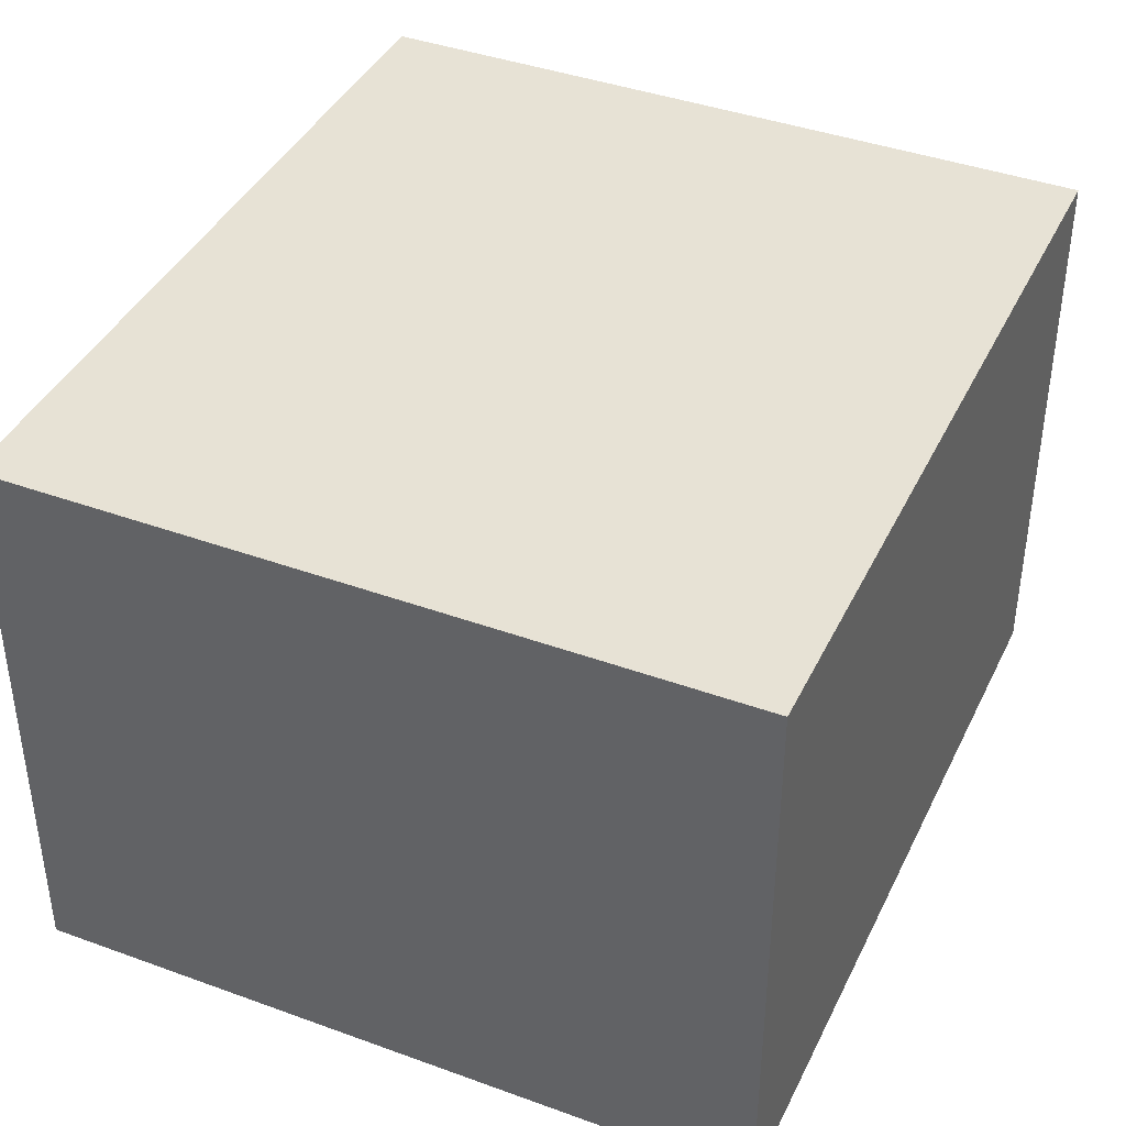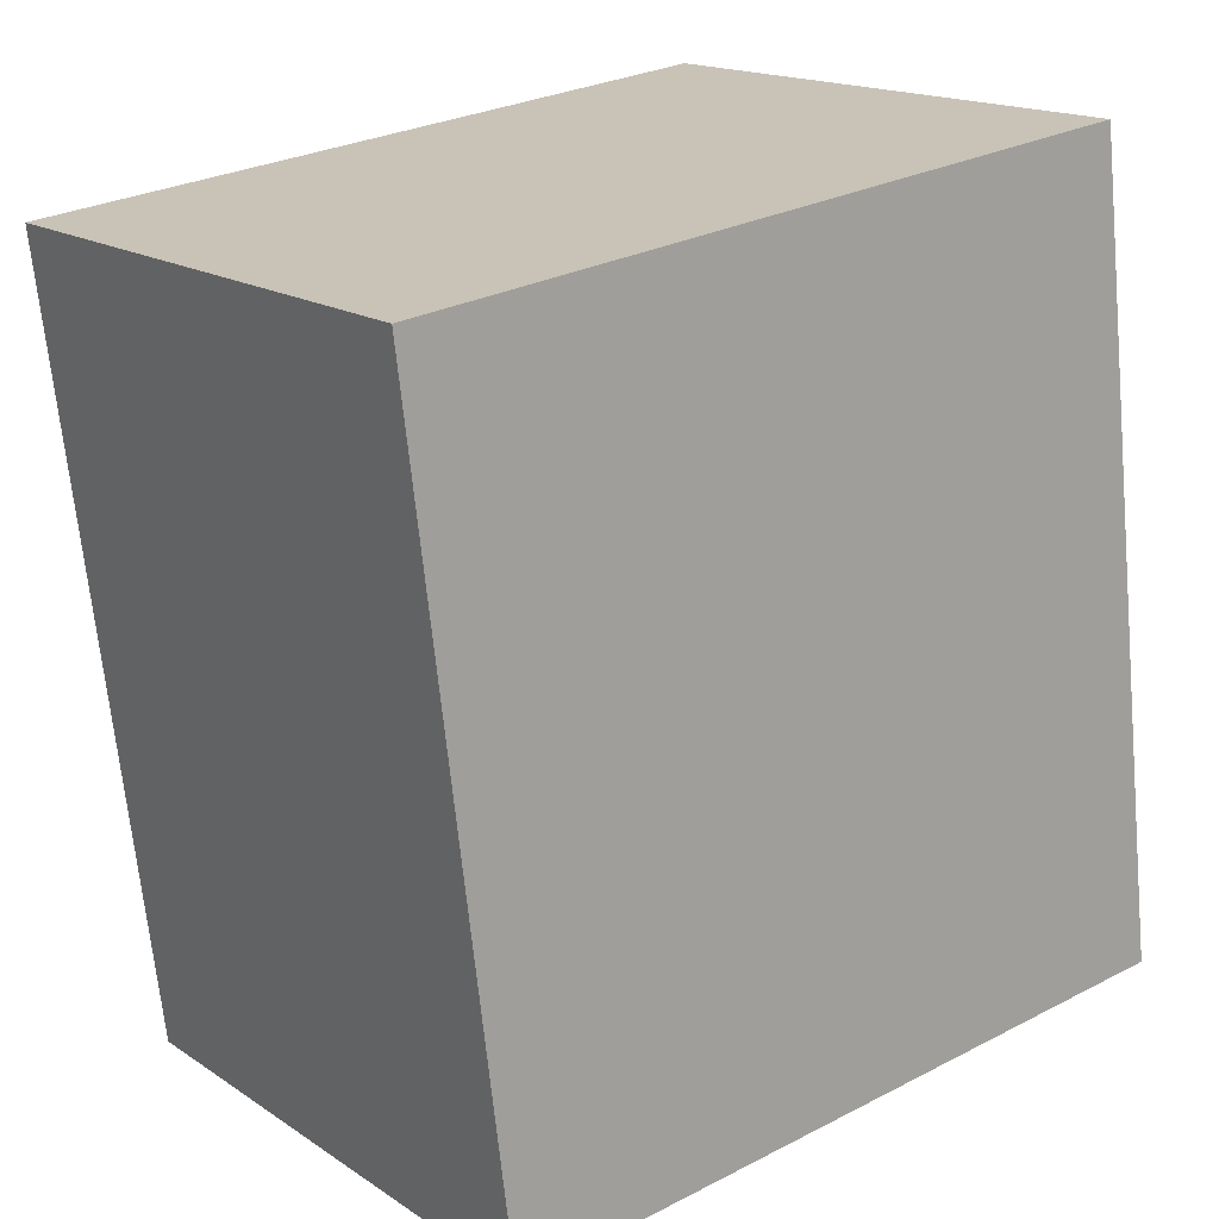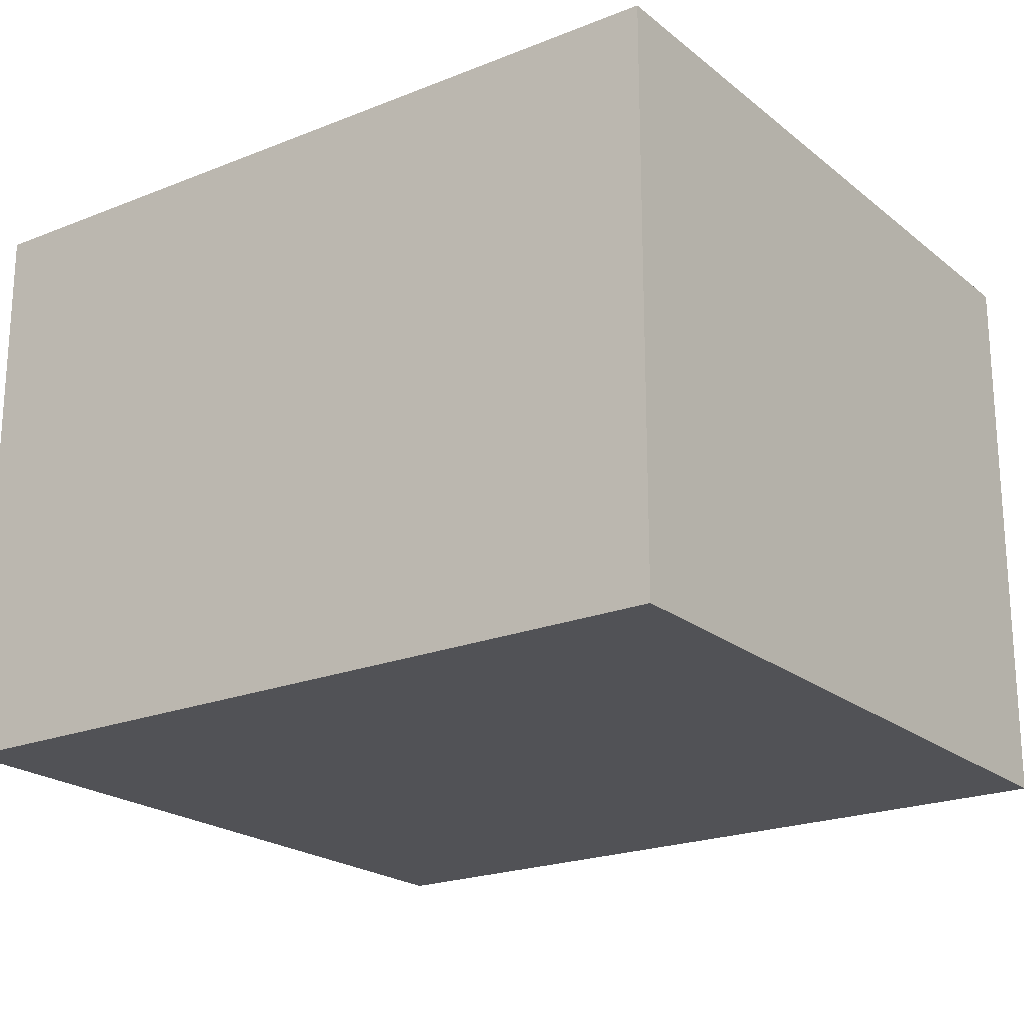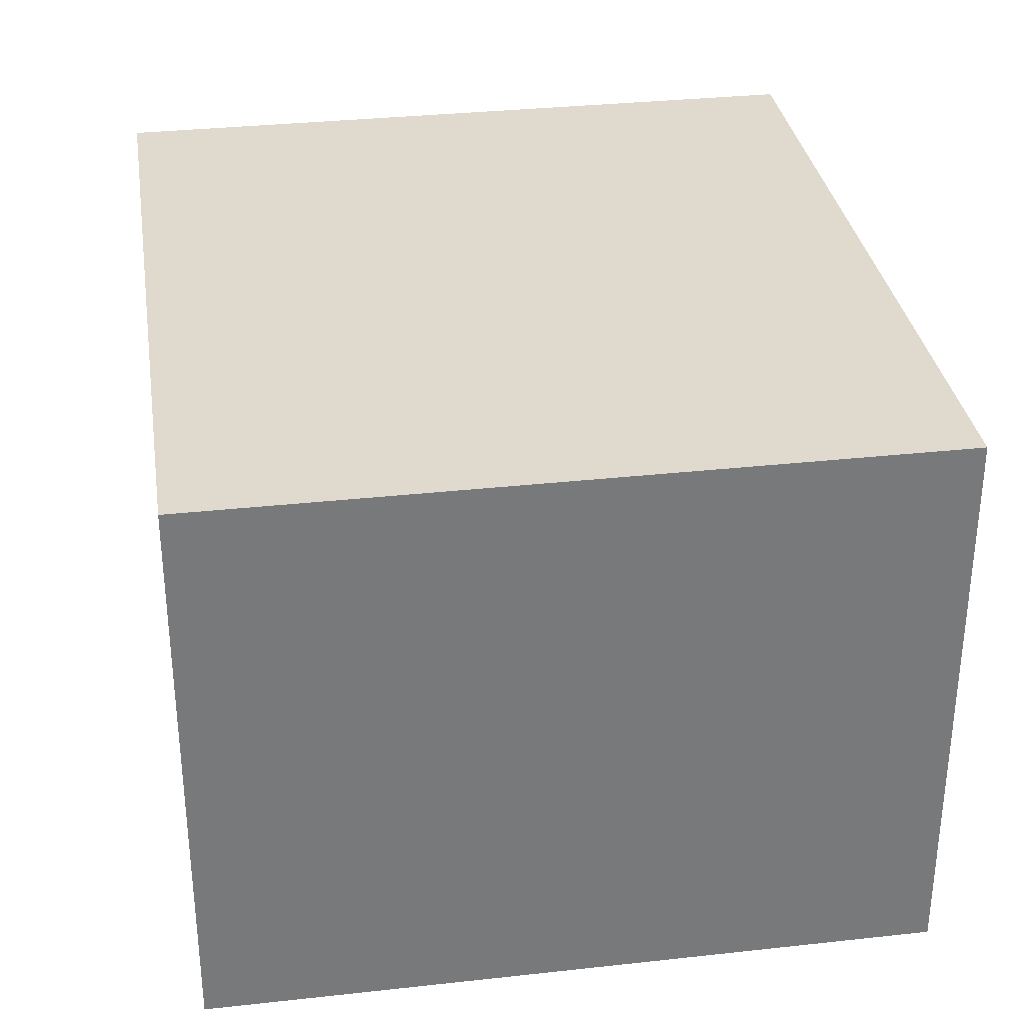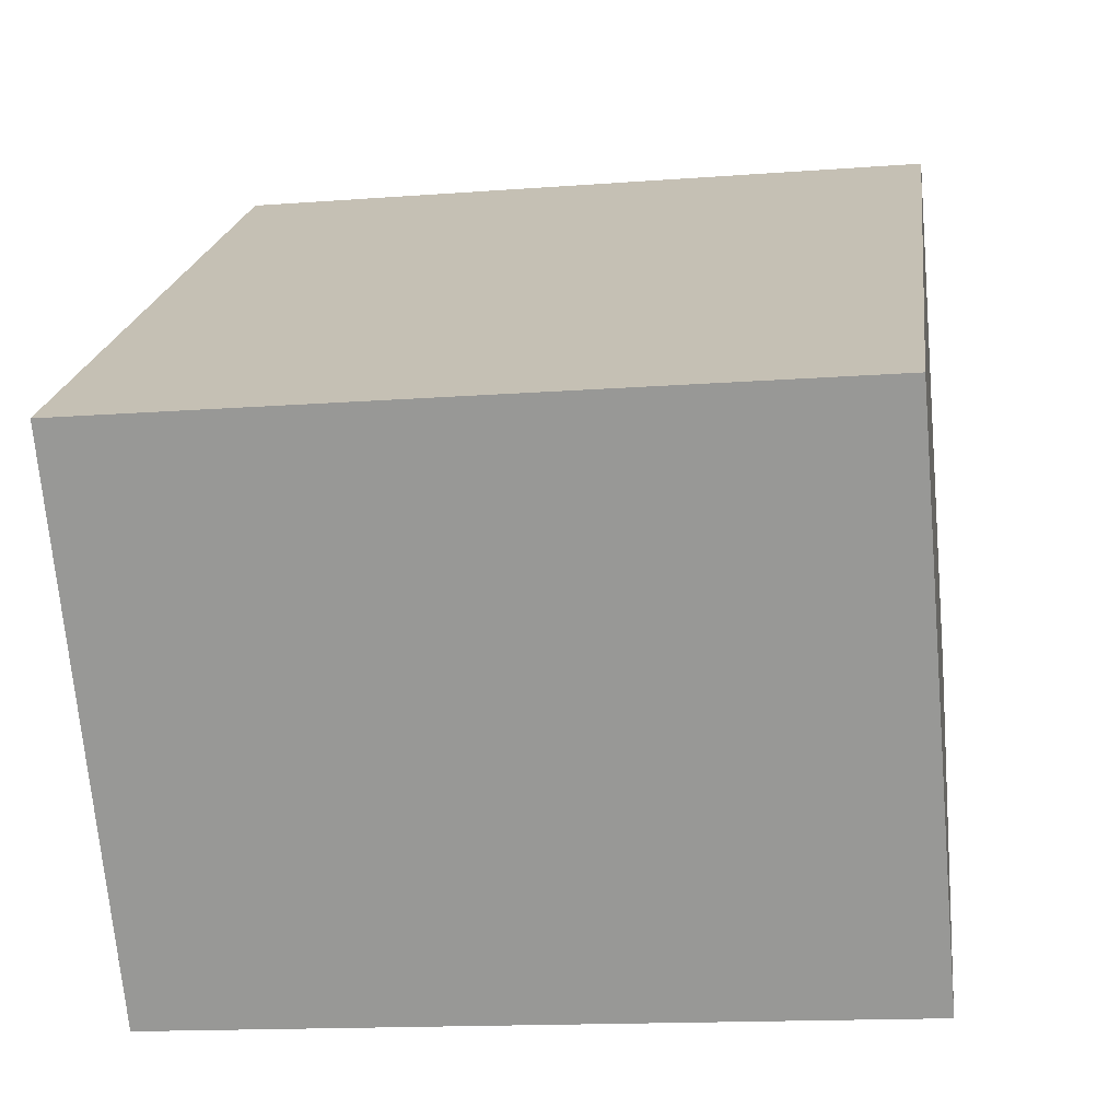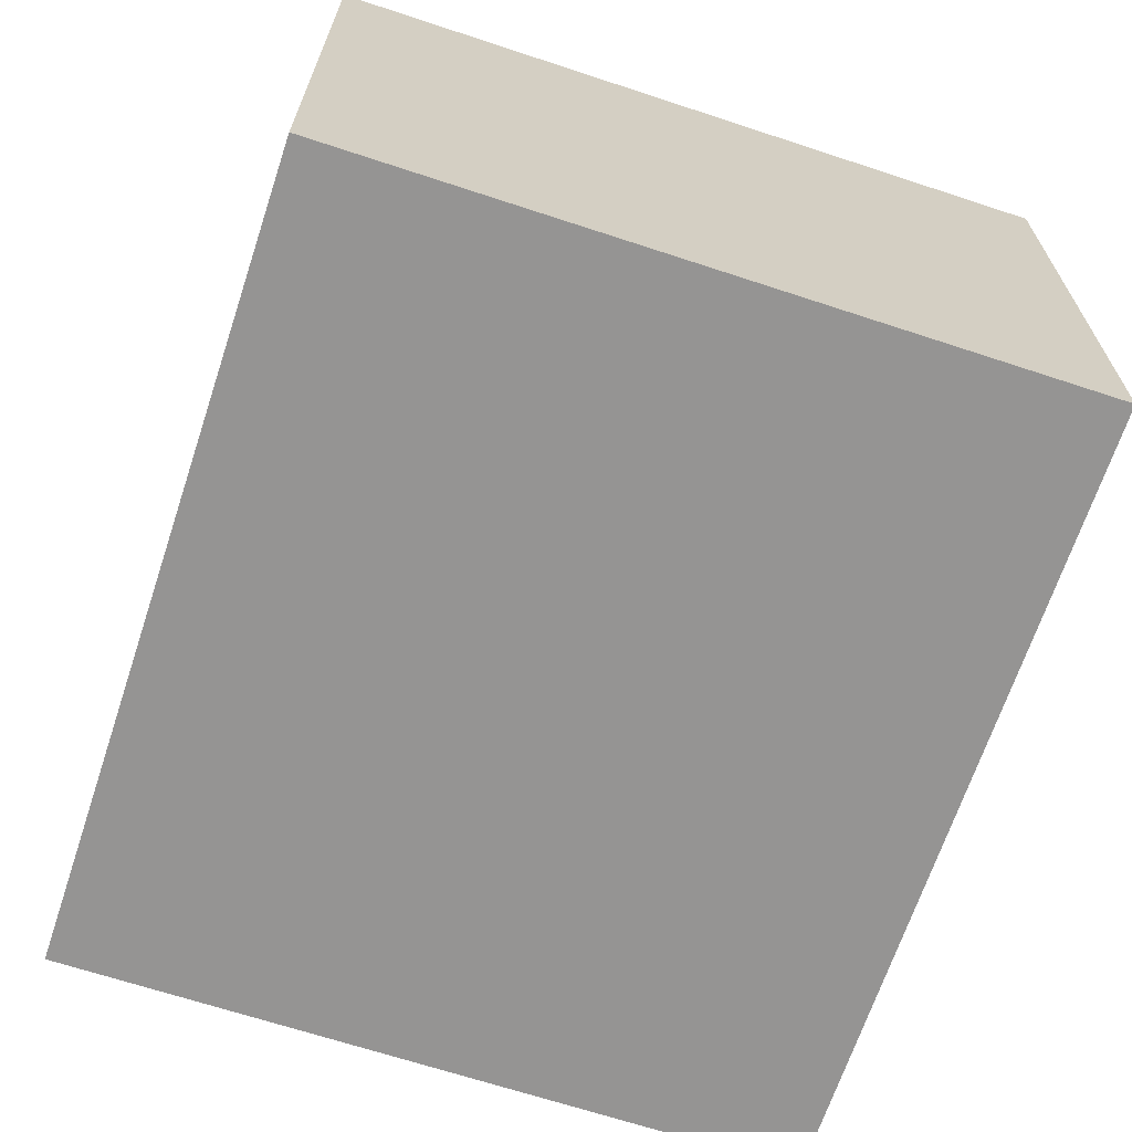
<metadata>
{"format":"obj","ext":"obj","renderer":"f3d","projection":"perspective","resolution":1024,"background":"white","views":[{"elev":40.5,"azim":-148.8,"up":"+Y"},{"elev":16.6,"azim":142.7,"up":"+Z"},{"elev":-21.3,"azim":-47.3,"up":"+Y"},{"elev":32.7,"azim":178.4,"up":"+Y"},{"elev":-70.4,"azim":5.1,"up":"+Z"},{"elev":-67.2,"azim":-11.2,"up":"+Y"}]}
</metadata>
<code>
v  0 2.031 1.244e-16
v  2.914 2.031 2.497
v  2.563 2.031 -0.32
v  0.351 2.031 2.816
v  2.563 1.959e-17 -0.32
v  0 0 0
v  0.351 -1.724e-16 2.816
v  2.914 -1.529e-16 2.497
g defaultobject
f 1 2 3
f 2 1 4
f 5 1 3
f 1 5 6
f 6 4 1
f 4 6 7
f 7 2 4
f 2 7 8
f 8 3 2
f 3 8 5
f 8 6 5
f 6 8 7

</code>
